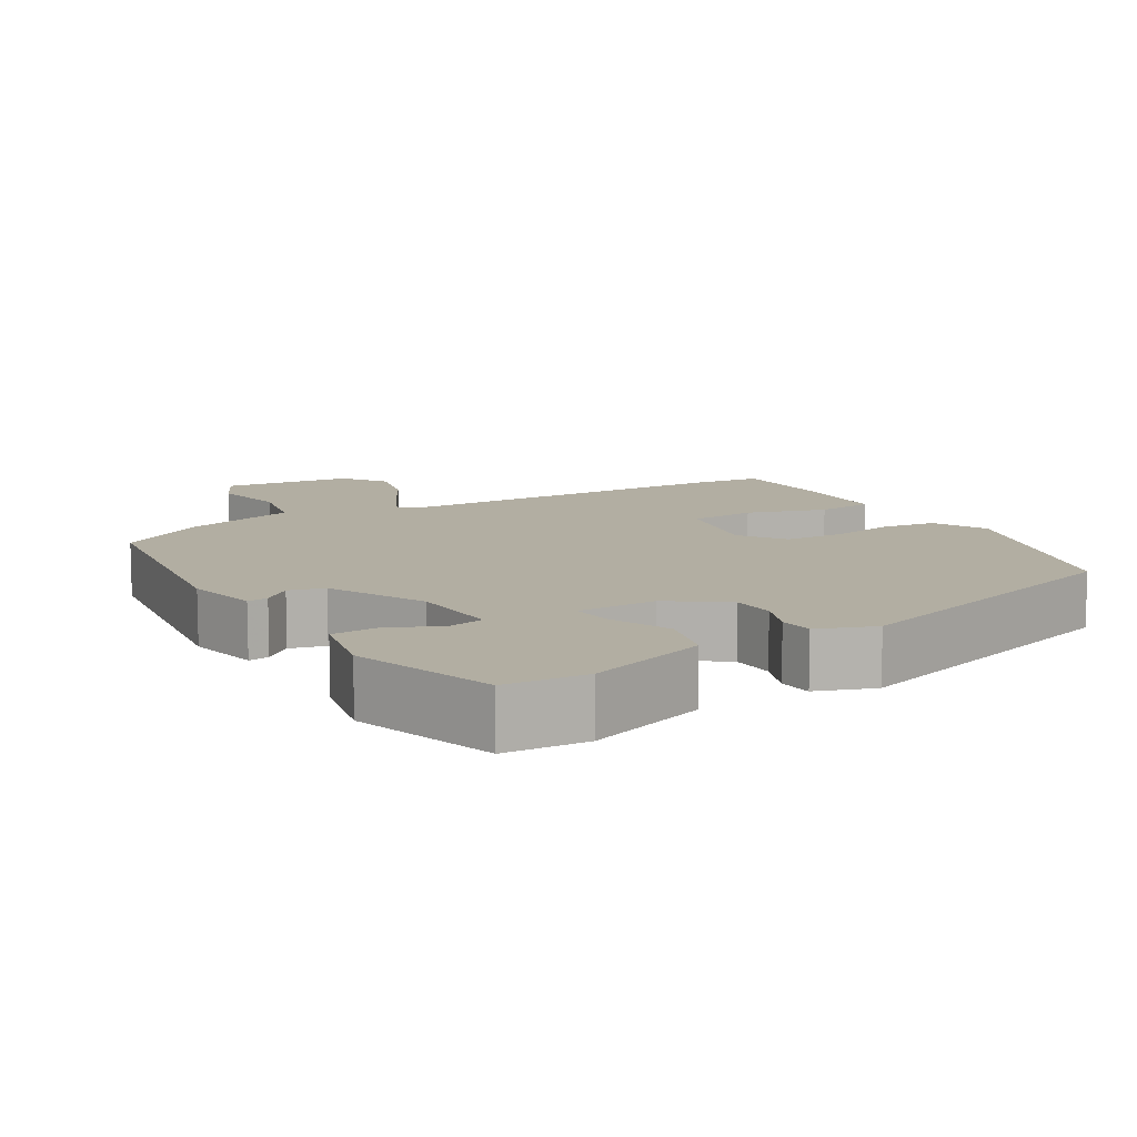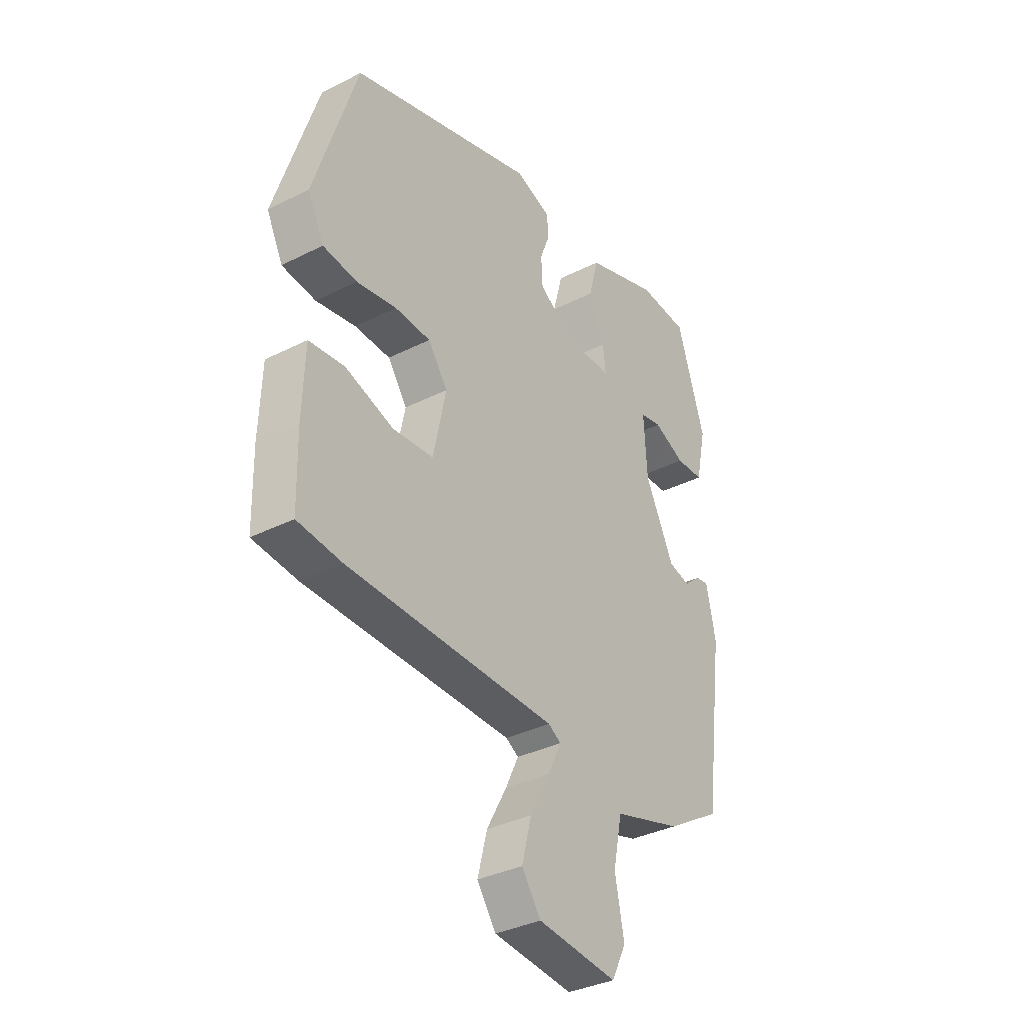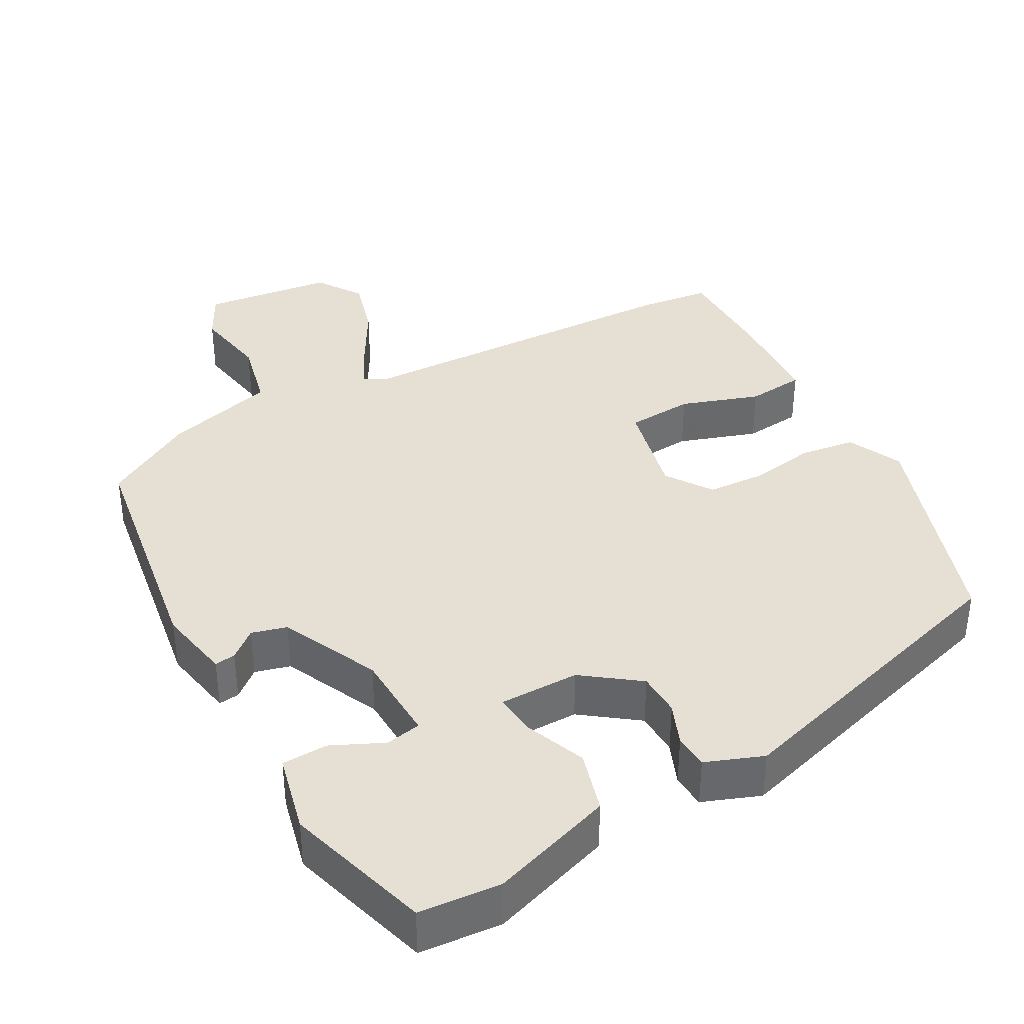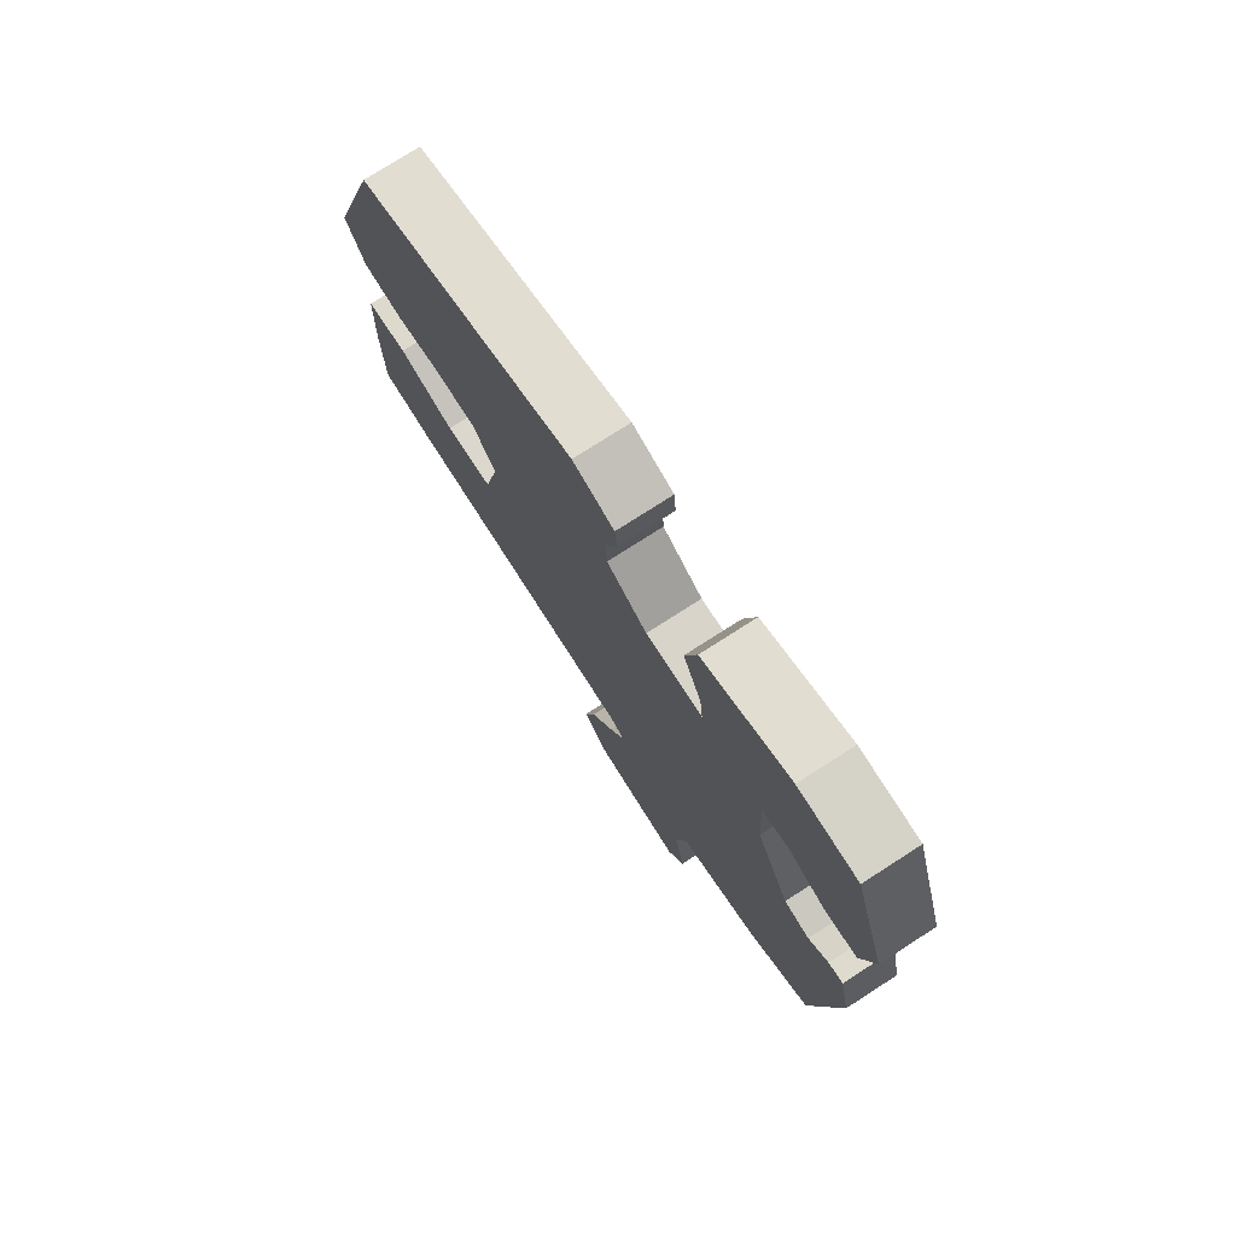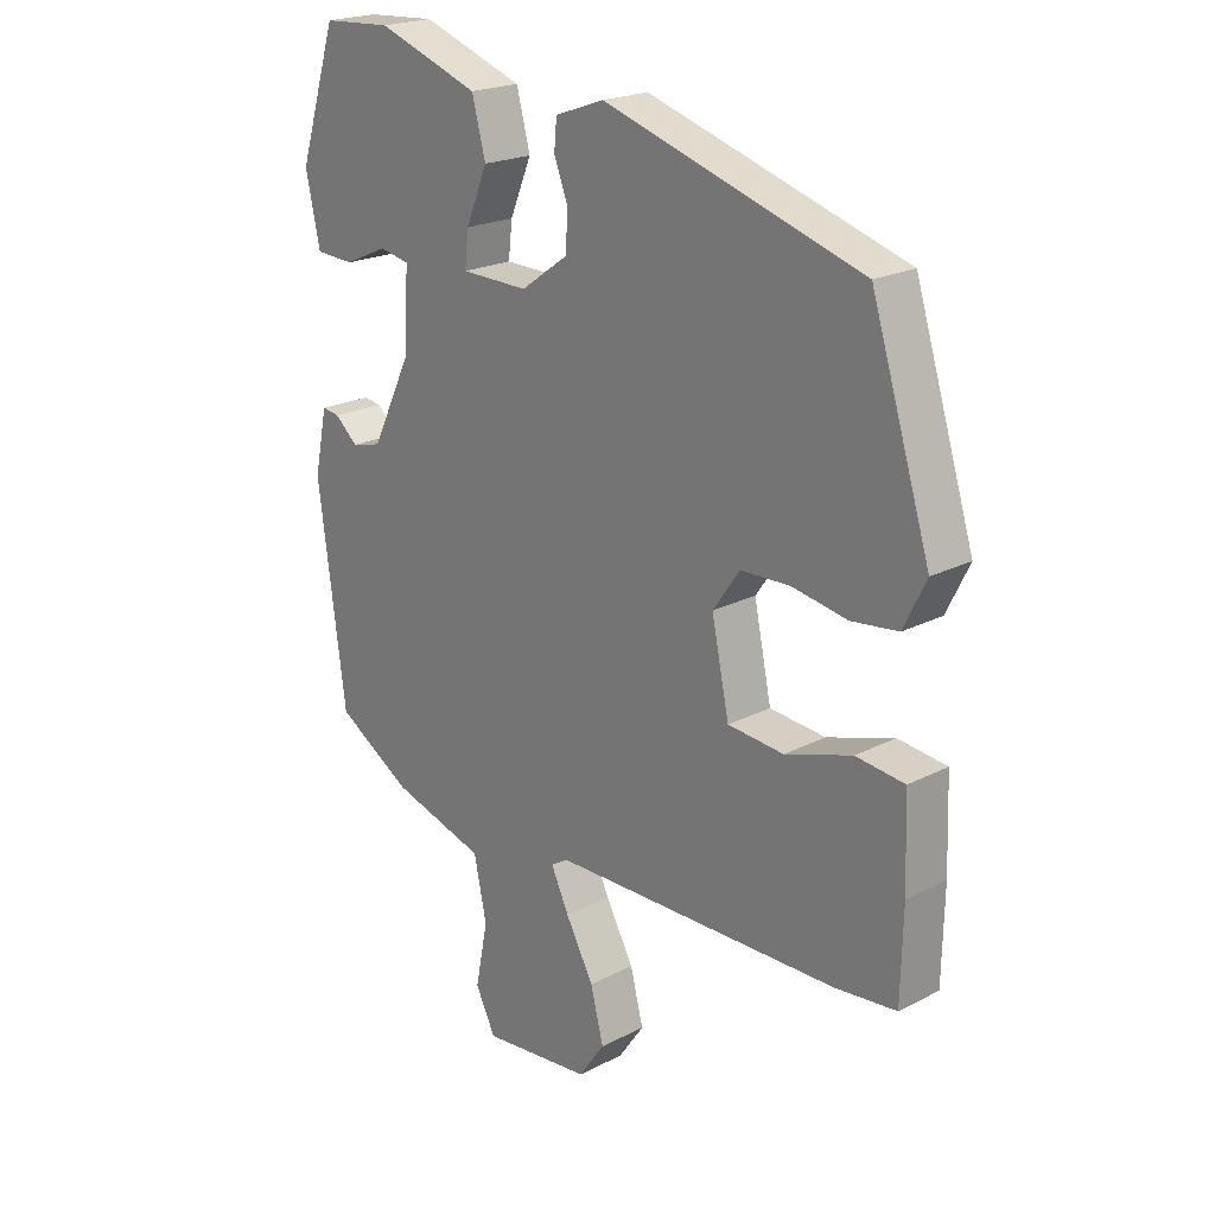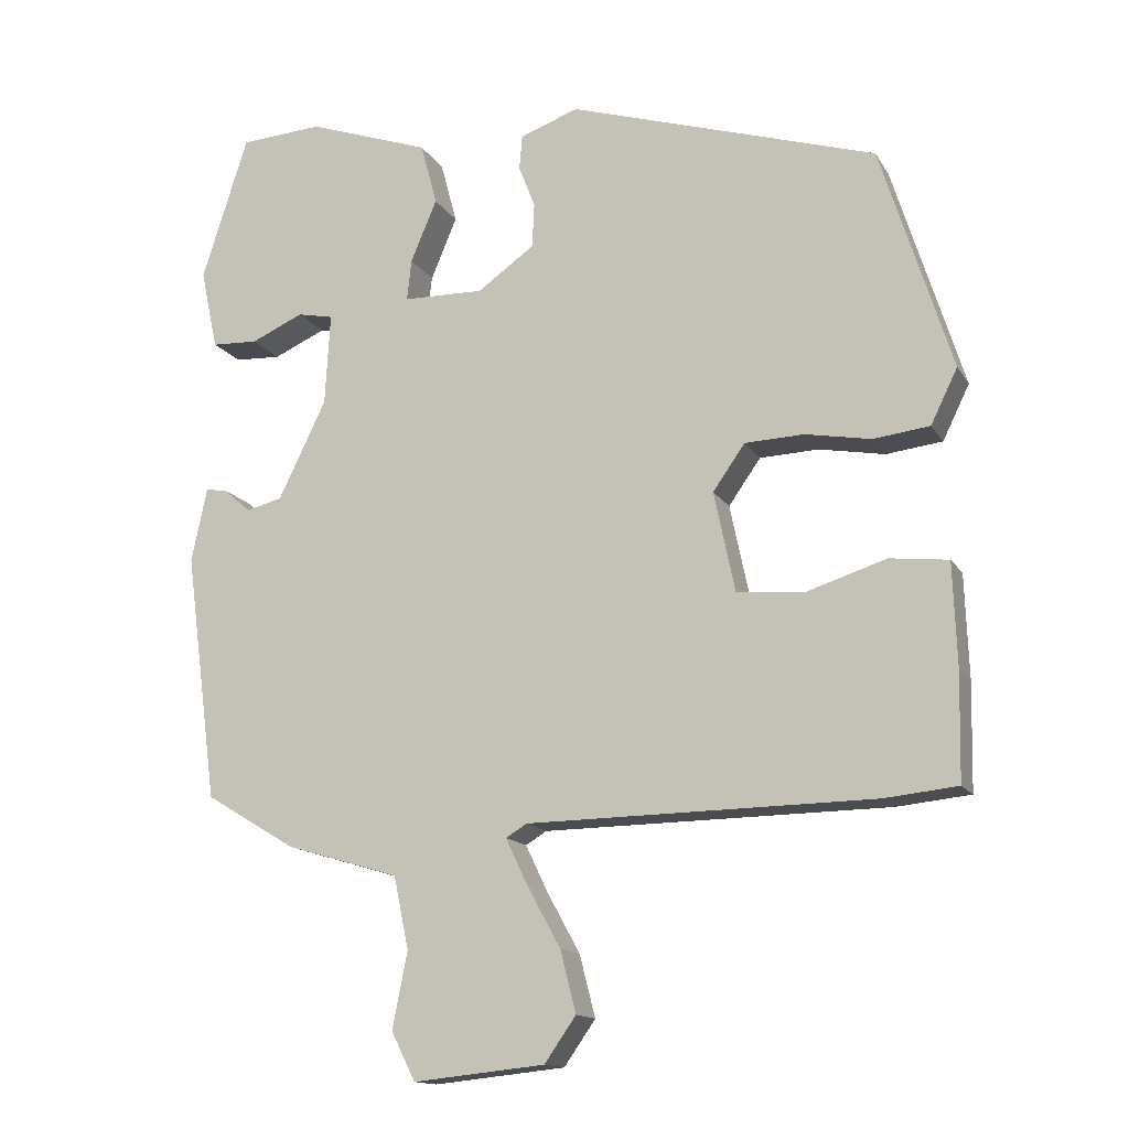
<metadata>
{"format":"obj","ext":"obj","renderer":"f3d","projection":"perspective","resolution":1024,"background":"white","views":[{"elev":10.7,"azim":-30.6,"up":"+Y"},{"elev":-35.2,"azim":123.9,"up":"+Z"},{"elev":37.9,"azim":-27.8,"up":"+Y"},{"elev":76.2,"azim":-122.7,"up":"+Z"},{"elev":21.2,"azim":47.4,"up":"+Z"},{"elev":-14.4,"azim":20.7,"up":"+Z"}]}
</metadata>
<code>
v 0.441 0.07 0.331
v 0.536 0.07 0.029
v 0.5 0.07 -0.044
v 0.425 0.07 -0.053
v 0.337 0.07 -0.037
v 0.258 0.07 -0.04
v 0.215 0.07 -0.101
v 0.243 0.07 -0.235
v 0.333 0.07 -0.243
v 0.44 0.07 -0.209
v 0.518 0.07 -0.218
v 0.523 0.07 -0.356
v 0.52 0.07 -0.498
v 0.422 0.07 -0.508
v -0.04 0.07 -0.514
v -0.068 0.07 -0.531
v -0.039 0.07 -0.592
v 0.006 0.07 -0.674
v 0.027 0.07 -0.756
v -0.015 0.07 -0.816
v -0.191 0.07 -0.834
v -0.223 0.07 -0.77
v -0.203 0.07 -0.668
v -0.223 0.07 -0.572
v -0.374 0.07 -0.527
v -0.495 0.07 -0.454
v -0.539 0.07 -0.122
v -0.518 0.07 -0.023
v -0.49 0.07 -0.027
v -0.453 0.07 -0.059
v -0.405 0.07 -0.047
v -0.341 0.07 0.084
v -0.334 0.07 0.207
v -0.382 0.07 0.217
v -0.452 0.07 0.186
v -0.514 0.07 0.189
v -0.537 0.07 0.296
v -0.475 0.07 0.49
v -0.364 0.07 0.497
v -0.2 0.07 0.439
v -0.178 0.07 0.356
v -0.213 0.07 0.273
v -0.219 0.07 0.218
v -0.111 0.07 0.216
v -0.035 0.07 0.27
v -0.032 0.07 0.329
v -0.054 0.07 0.386
v -0.05 0.07 0.432
v 0.028 0.07 0.46
v 0.441 0 0.331
v 0.536 0 0.029
v 0.5 0 -0.044
v 0.425 0 -0.053
v 0.337 0 -0.037
v 0.258 0 -0.04
v 0.215 0 -0.101
v 0.243 0 -0.235
v 0.333 0 -0.243
v 0.44 0 -0.209
v 0.518 0 -0.218
v 0.523 0 -0.356
v 0.52 0 -0.498
v 0.422 0 -0.508
v -0.04 0 -0.514
v -0.068 0 -0.531
v -0.039 0 -0.592
v 0.006 0 -0.674
v 0.027 0 -0.756
v -0.015 0 -0.816
v -0.191 0 -0.834
v -0.223 0 -0.77
v -0.203 0 -0.668
v -0.223 0 -0.572
v -0.374 0 -0.527
v -0.495 0 -0.454
v -0.539 0 -0.122
v -0.518 0 -0.023
v -0.49 0 -0.027
v -0.453 0 -0.059
v -0.405 0 -0.047
v -0.341 0 0.084
v -0.334 0 0.207
v -0.382 0 0.217
v -0.452 0 0.186
v -0.514 0 0.189
v -0.537 0 0.296
v -0.475 0 0.49
v -0.364 0 0.497
v -0.2 0 0.439
v -0.178 0 0.356
v -0.213 0 0.273
v -0.219 0 0.218
v -0.111 0 0.216
v -0.035 0 0.27
v -0.032 0 0.329
v -0.054 0 0.386
v -0.05 0 0.432
v 0.028 0 0.46
f 3 4 5
f 2 3 5
f 1 2 5
f 49 1 5
f 48 49 5
f 47 48 5
f 46 47 5
f 45 46 5 6
f 44 45 6 7
f 43 44 7 8
f 40 41 42
f 39 40 42
f 38 39 42
f 37 38 42
f 36 37 42
f 34 35 36
f 34 36 42
f 33 34 42 43
f 28 29 30
f 27 28 30
f 26 27 30
f 25 26 30
f 24 25 30
f 24 30 31
f 21 22 23
f 20 21 23
f 19 20 23
f 18 19 23
f 17 18 23
f 16 17 23 24
f 24 31 32
f 16 24 32
f 15 16 32
f 13 14 15
f 12 13 15
f 11 12 15
f 10 11 15
f 9 10 15
f 33 43 8
f 32 33 8
f 15 32 8
f 8 9 15
f 54 53 52
f 54 52 51
f 54 51 50
f 54 50 98
f 54 98 97
f 54 97 96
f 54 96 95
f 55 54 95 94
f 56 55 94 93
f 57 56 93 92
f 91 90 89
f 91 89 88
f 91 88 87
f 91 87 86
f 91 86 85
f 85 84 83
f 91 85 83
f 92 91 83 82
f 79 78 77
f 79 77 76
f 79 76 75
f 79 75 74
f 79 74 73
f 80 79 73
f 72 71 70
f 72 70 69
f 72 69 68
f 72 68 67
f 72 67 66
f 73 72 66 65
f 81 80 73
f 81 73 65
f 81 65 64
f 64 63 62
f 64 62 61
f 64 61 60
f 64 60 59
f 64 59 58
f 57 92 82
f 57 82 81
f 57 81 64
f 64 58 57
f 1 50 51 2
f 2 51 52 3
f 3 52 53 4
f 4 53 54 5
f 5 54 55 6
f 6 55 56 7
f 7 56 57 8
f 8 57 58 9
f 9 58 59 10
f 10 59 60 11
f 11 60 61 12
f 12 61 62 13
f 13 62 63 14
f 14 63 64 15
f 15 64 65 16
f 16 65 66 17
f 17 66 67 18
f 18 67 68 19
f 19 68 69 20
f 20 69 70 21
f 21 70 71 22
f 22 71 72 23
f 23 72 73 24
f 24 73 74 25
f 25 74 75 26
f 26 75 76 27
f 27 76 77 28
f 28 77 78 29
f 29 78 79 30
f 30 79 80 31
f 31 80 81 32
f 32 81 82 33
f 33 82 83 34
f 34 83 84 35
f 35 84 85 36
f 36 85 86 37
f 37 86 87 38
f 38 87 88 39
f 39 88 89 40
f 40 89 90 41
f 41 90 91 42
f 42 91 92 43
f 43 92 93 44
f 44 93 94 45
f 45 94 95 46
f 46 95 96 47
f 47 96 97 48
f 48 97 98 49
f 49 98 50 1

</code>
